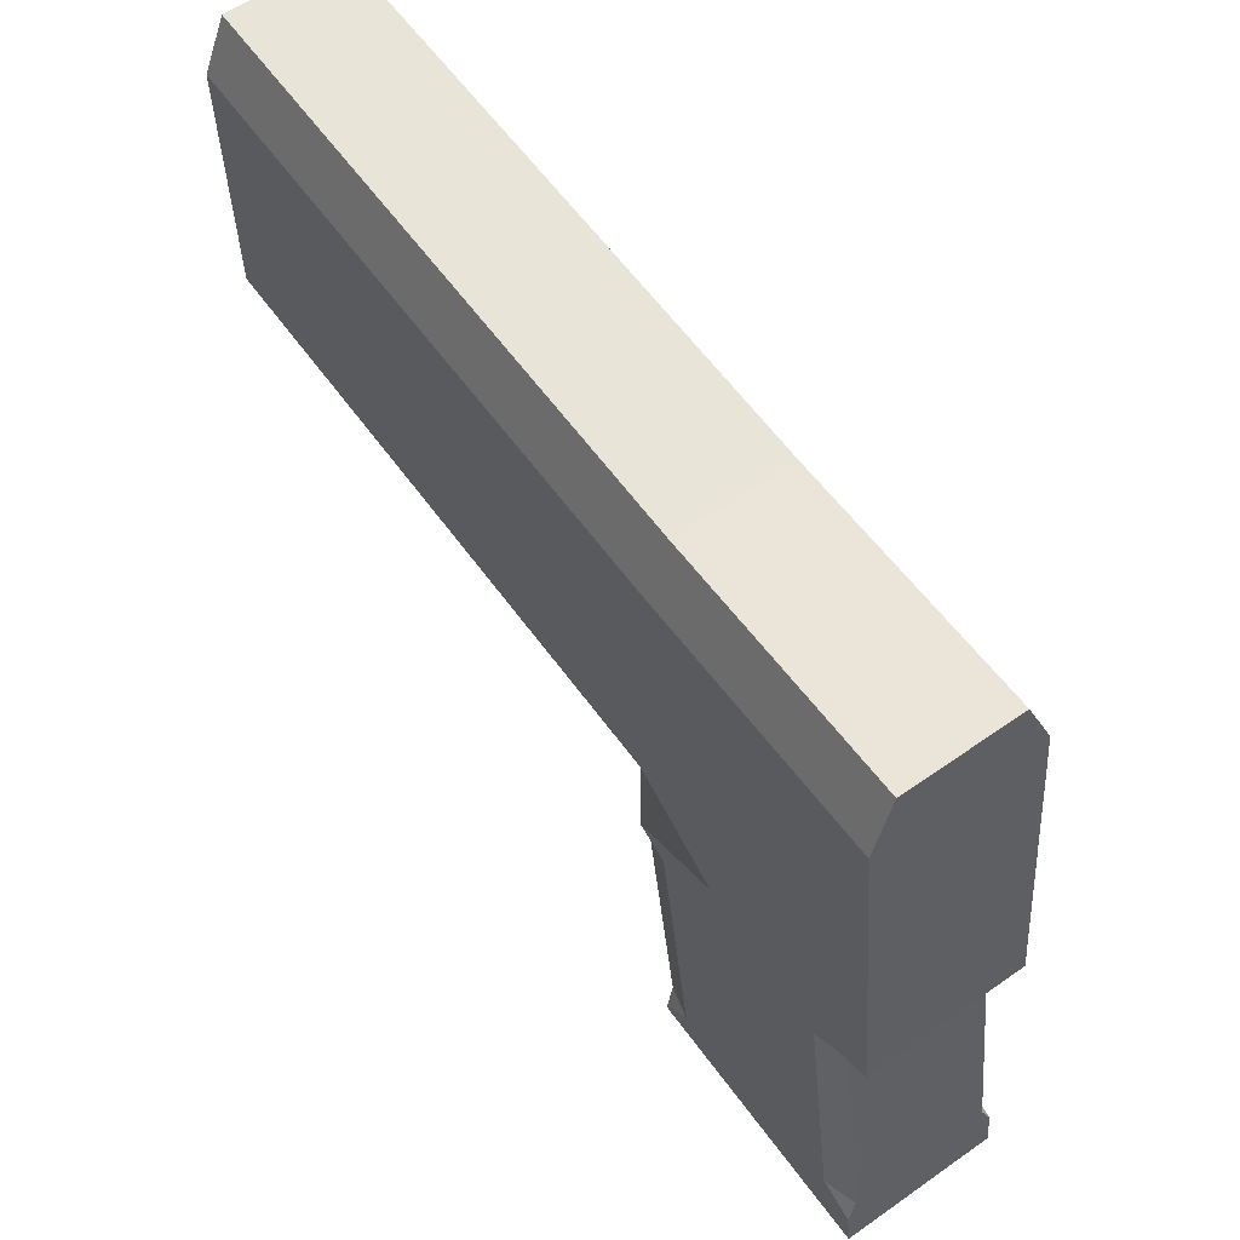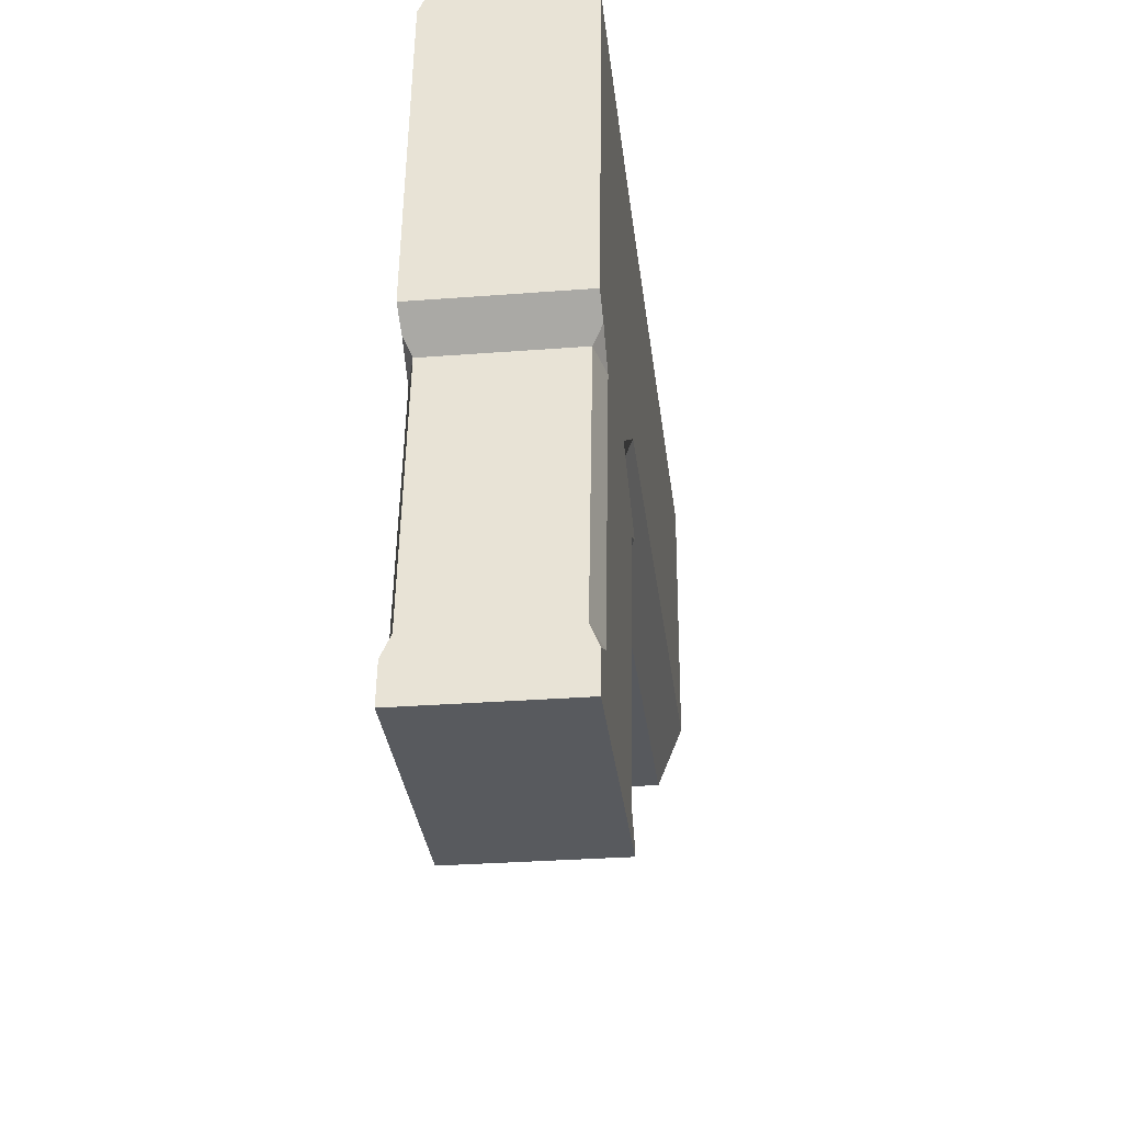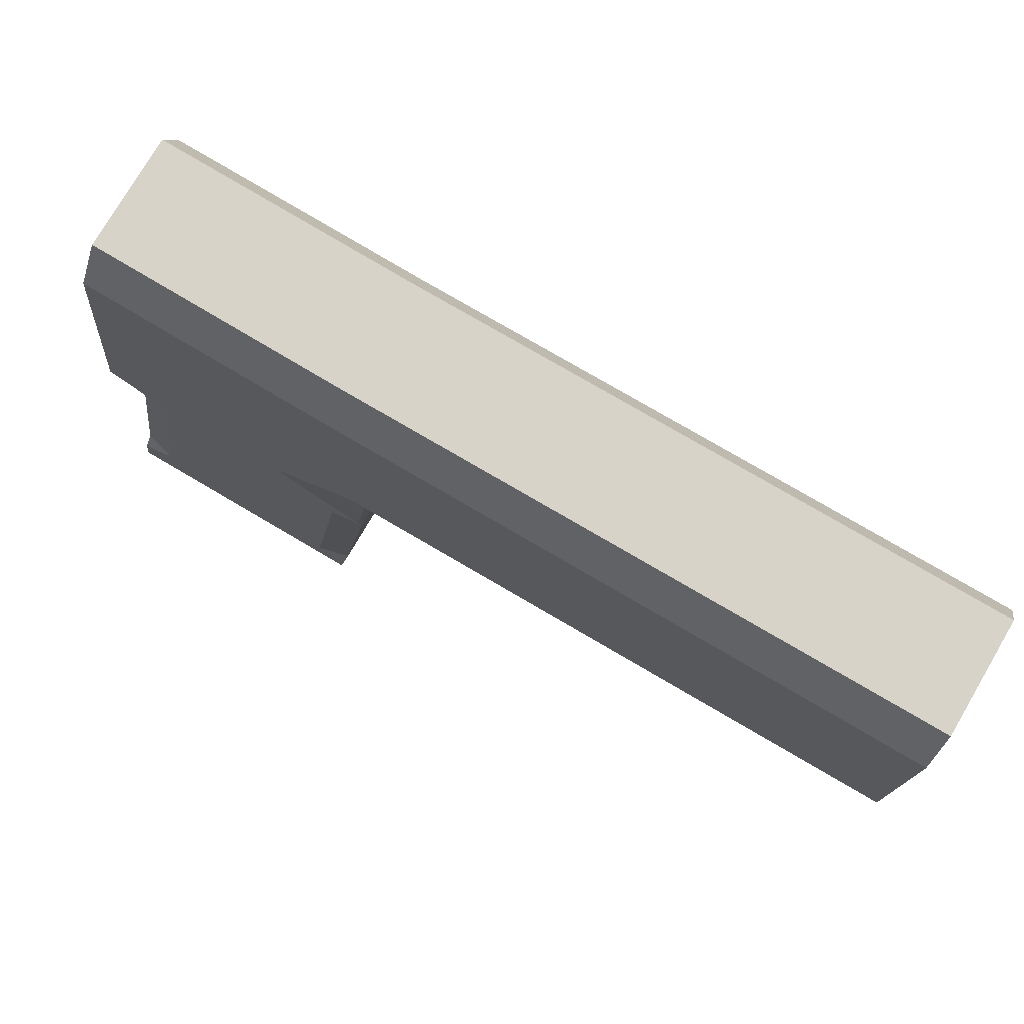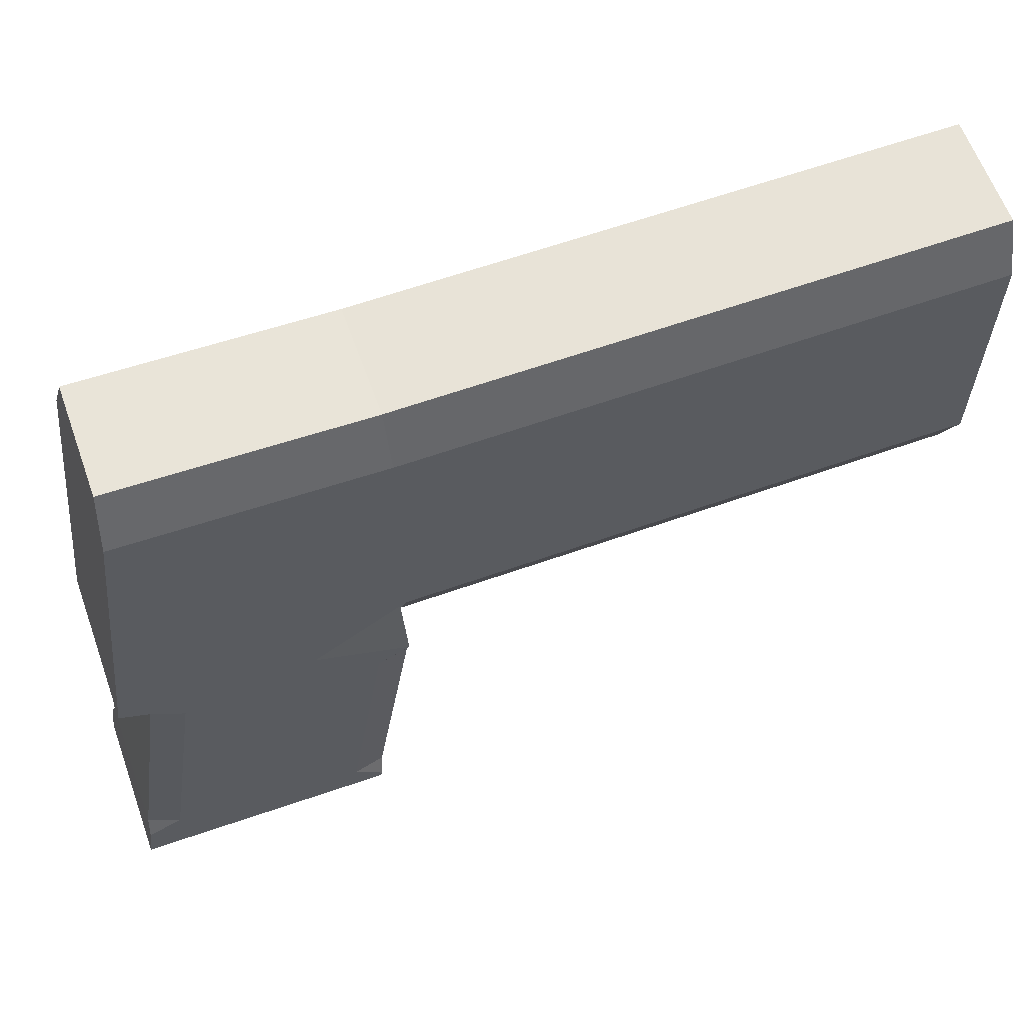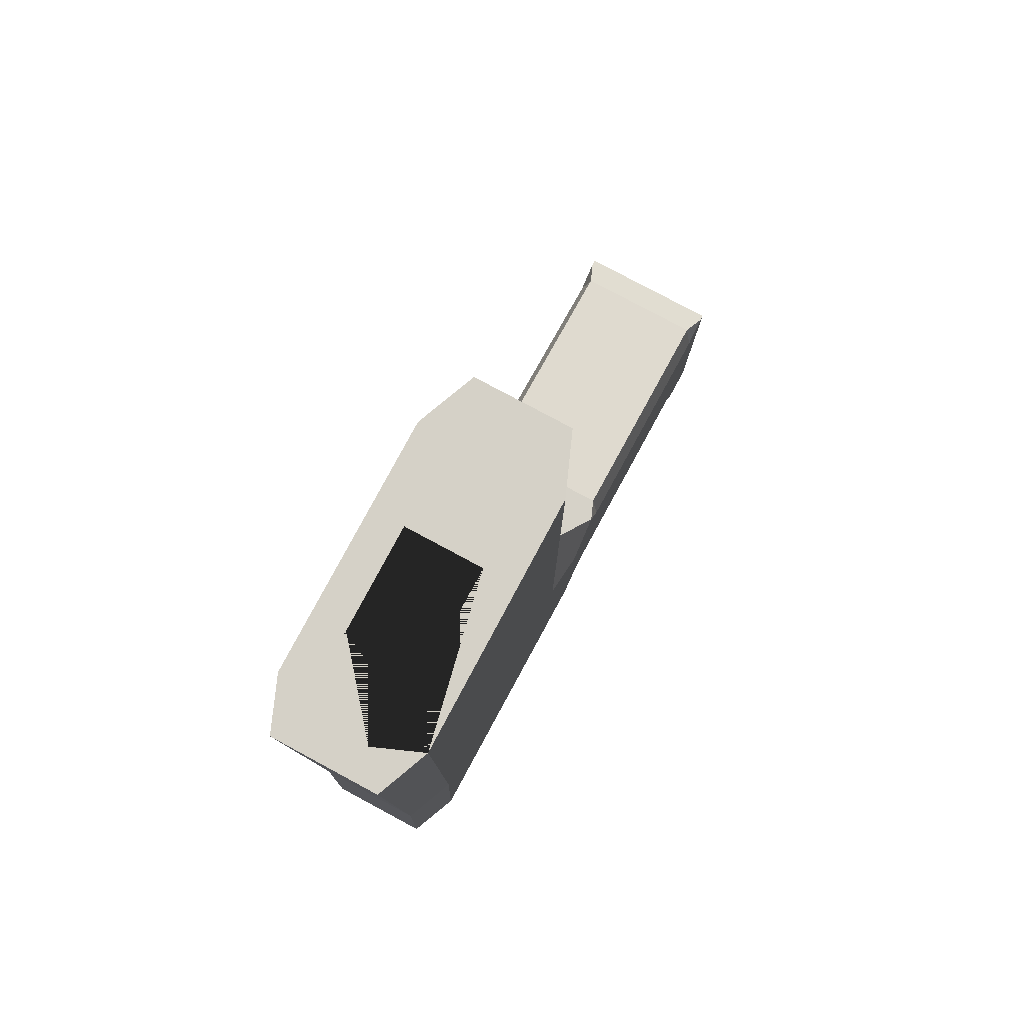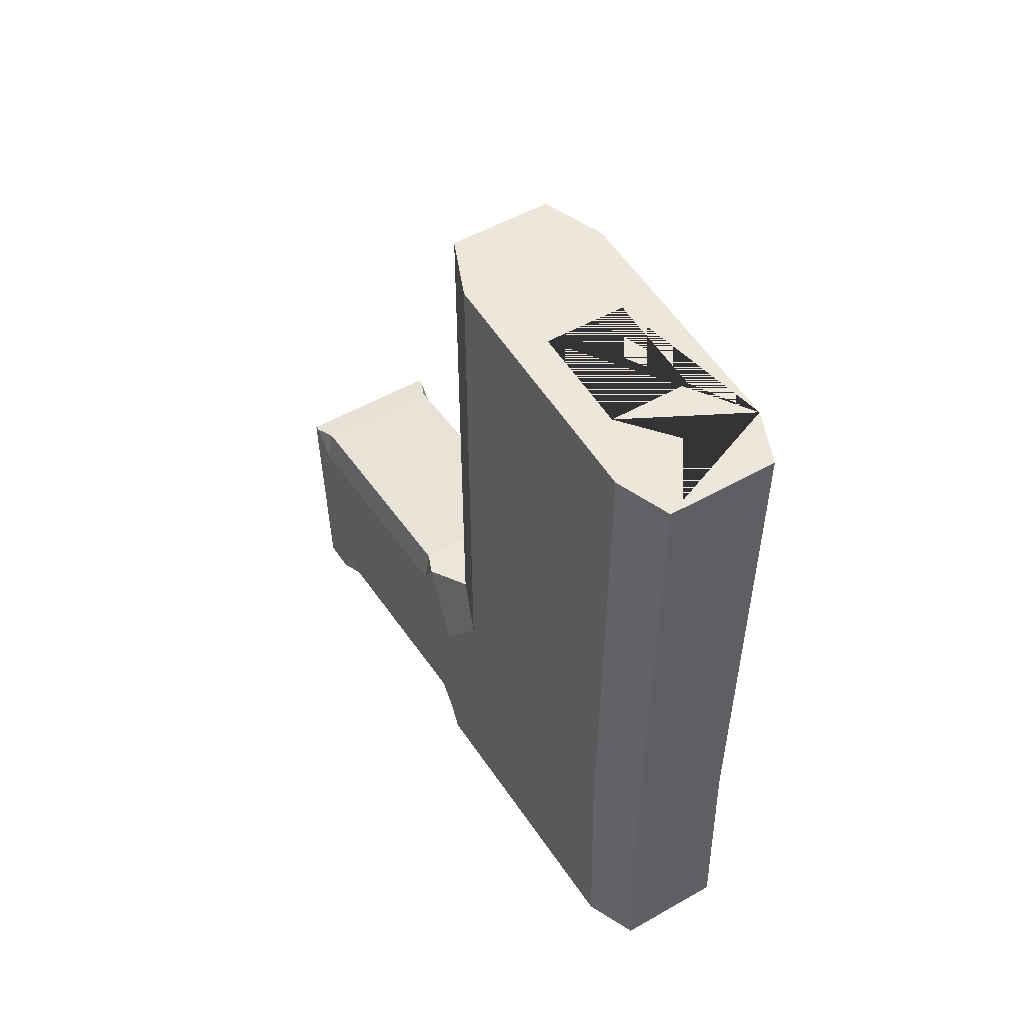
<metadata>
{"format":"obj","ext":"obj","renderer":"f3d","projection":"perspective","resolution":1024,"background":"white","views":[{"elev":60.3,"azim":144.3,"up":"+Y"},{"elev":-29.7,"azim":-173.5,"up":"+Y"},{"elev":76.5,"azim":-59.6,"up":"+Y"},{"elev":62.1,"azim":-109.8,"up":"+Y"},{"elev":79.3,"azim":-151.8,"up":"+Z"},{"elev":53.2,"azim":148.9,"up":"+Z"}]}
</metadata>
<code>
o Cube
v 0.2672 1.353 -2.002
v -0.2672 1.353 -2.002
v -0.1423 1.844 -0.09102
v 0.2672 0.1159 -1.162
v -0.1423 2.222 -0.09102
v -0.2672 0.1159 -1.162
v 0.2672 0.1375 -2.069
v -0.2672 0.1375 -2.069
v 0.1423 1.844 -0.09102
v 0.2371 1.103 -1.005
v 0.1423 2.222 -0.09102
v 0.2672 1.121 -1.116
v 0.2672 1.177 -1.003
v -0.2672 1.121 -1.116
v -0.2371 1.103 -1.005
v -0.2672 1.177 -1.003
v 0.2672 1.225 -1.791
v 0.2371 1.243 -1.902
v 0.2672 1.31 -1.907
v -0.2371 1.243 -1.902
v -0.2672 1.225 -1.791
v -0.2672 1.31 -1.907
v 0.2672 0.2276 -1.254
v 0.2371 0.2104 -1.144
v 0.2672 0.1372 -1.158
v -0.2371 0.2104 -1.144
v -0.2672 0.2276 -1.254
v -0.2672 0.1372 -1.158
v 0.2371 0.3495 -2.04
v 0.2672 0.3324 -1.93
v 0.2672 0.276 -2.05
v -0.2672 0.3324 -1.93
v -0.2371 0.3495 -2.04
v -0.2672 0.276 -2.05
v 0.2672 2.435 -1
v 0.1912 2.622 -1
v 0.2672 2.435 1
v 0.1912 2.622 1
v -0.1912 2.622 -1
v -0.2672 2.435 -1
v -0.1912 2.622 1
v -0.2672 2.435 1
v 0.1912 2.656 -1.848
v 0.2672 2.471 -1.87
v -0.2672 2.471 -1.87
v -0.1912 2.656 -1.848
v 0.2672 1.525 -1
v 0.1793 1.31 -1
v 0.2672 1.177 -1.003
v 0.2672 1.31 -1.329
v 0.1793 1.31 1
v 0.2672 1.525 1
v -0.1793 1.31 -1
v -0.2672 1.525 -1
v -0.2672 1.31 -1.329
v -0.2672 1.177 -1.003
v -0.2672 1.525 1
v -0.1793 1.31 1
v 0.1423 2.222 1
v 0.1423 1.844 1
v -0.1423 1.844 1
v -0.1423 2.222 1
f 39 36 43 46
f 45 46 43 44 1 2
f 47 50 1 44 35
f 36 39 41 38
f 59 38 41 42 62
f 42 57 58 51 52 37 38 59 60 61 62
f 55 2 22 21 14 16 56
f 20 18 29 33
f 57 42 40 54
f 14 21 32 27
f 53 48 51 58
f 17 12 23 30
f 28 6 4 25 24 26
f 34 8 6 28 27 32
f 47 35 37 52
f 54 40 45 2 55
f 22 2 1 19 18 20
f 4 6 8 7
f 30 23 25 4 7 31
f 33 29 31 7 8 34
f 10 12 13
f 14 15 16
f 17 18 19
f 20 21 22
f 23 24 25
f 26 27 28
f 29 30 31
f 32 33 34
f 10 24 23 12
f 29 18 17 30
f 14 27 26 15
f 20 33 32 21
f 10 15 26 24
f 36 38 37 35
f 41 39 40 42
f 43 36 35 44
f 39 46 45 40
f 50 49 13 12 17 19 1
f 47 48 49 50
f 53 54 55 56
f 53 58 57 54
f 51 48 47 52
f 56 16 15 10 13 49 48 53
f 3 5 62 61
f 3 9 11 5
f 11 9 60 59
f 60 9 3 61
f 62 5 11 59

</code>
